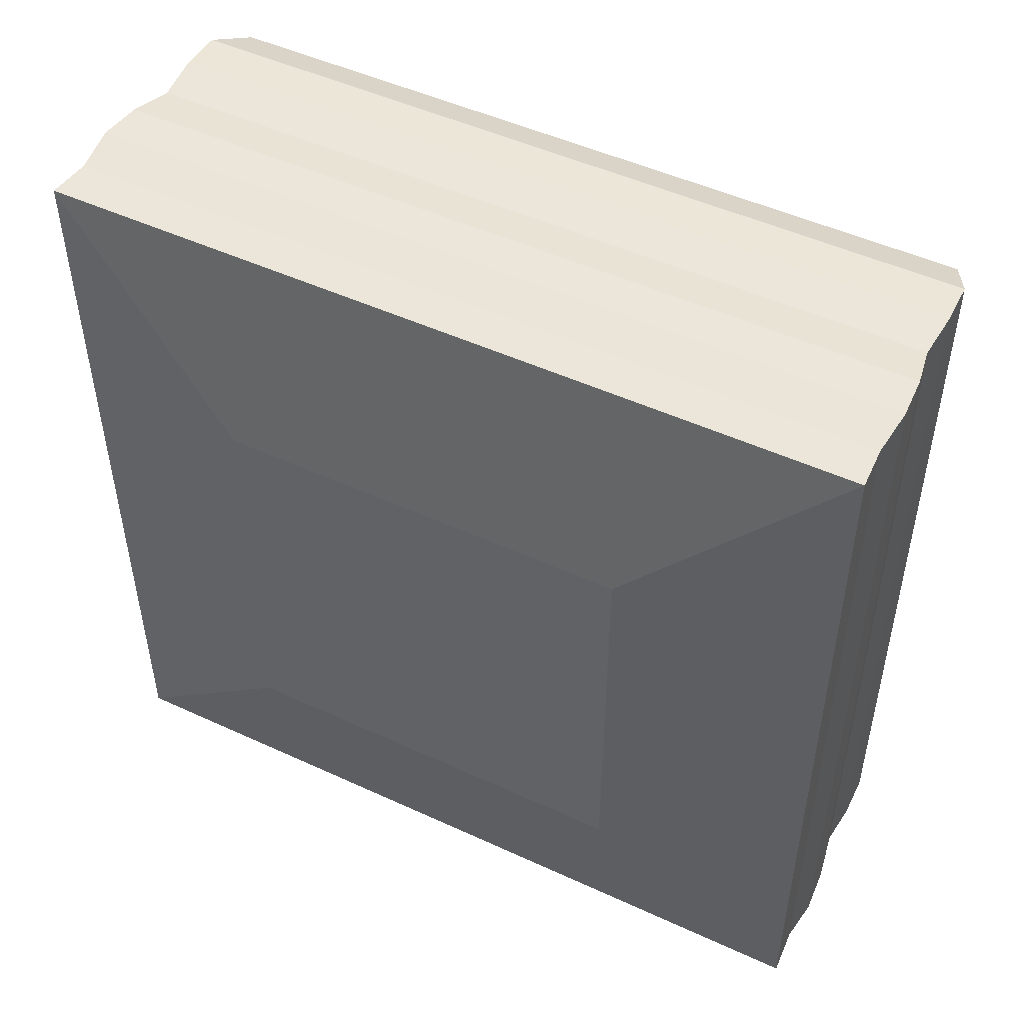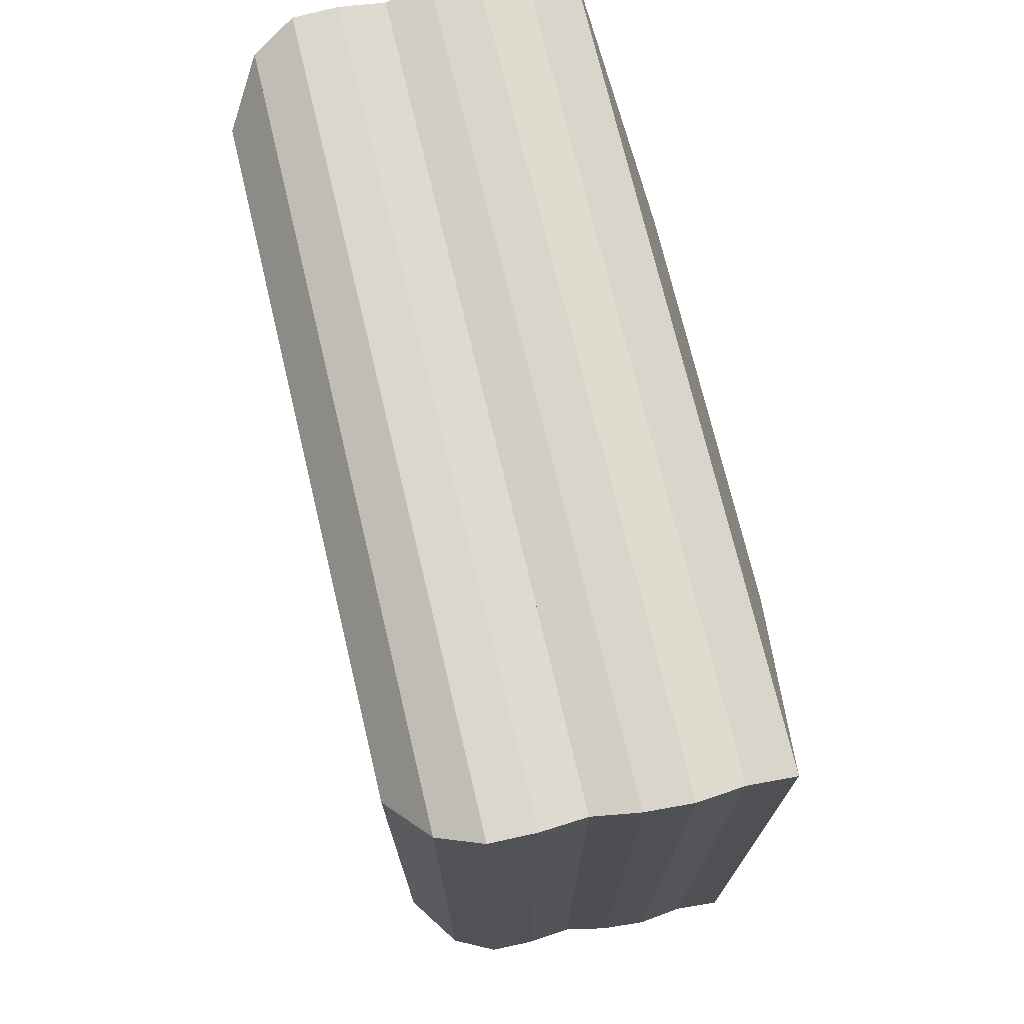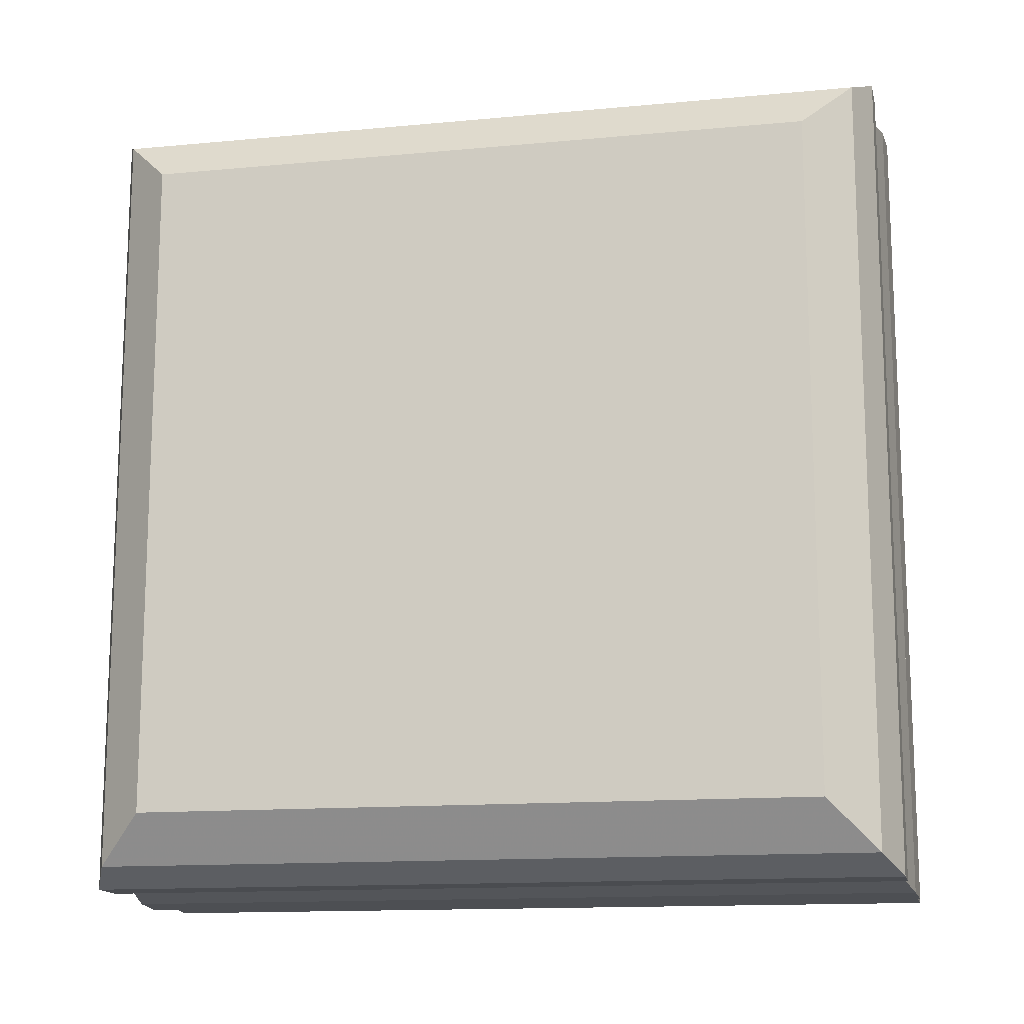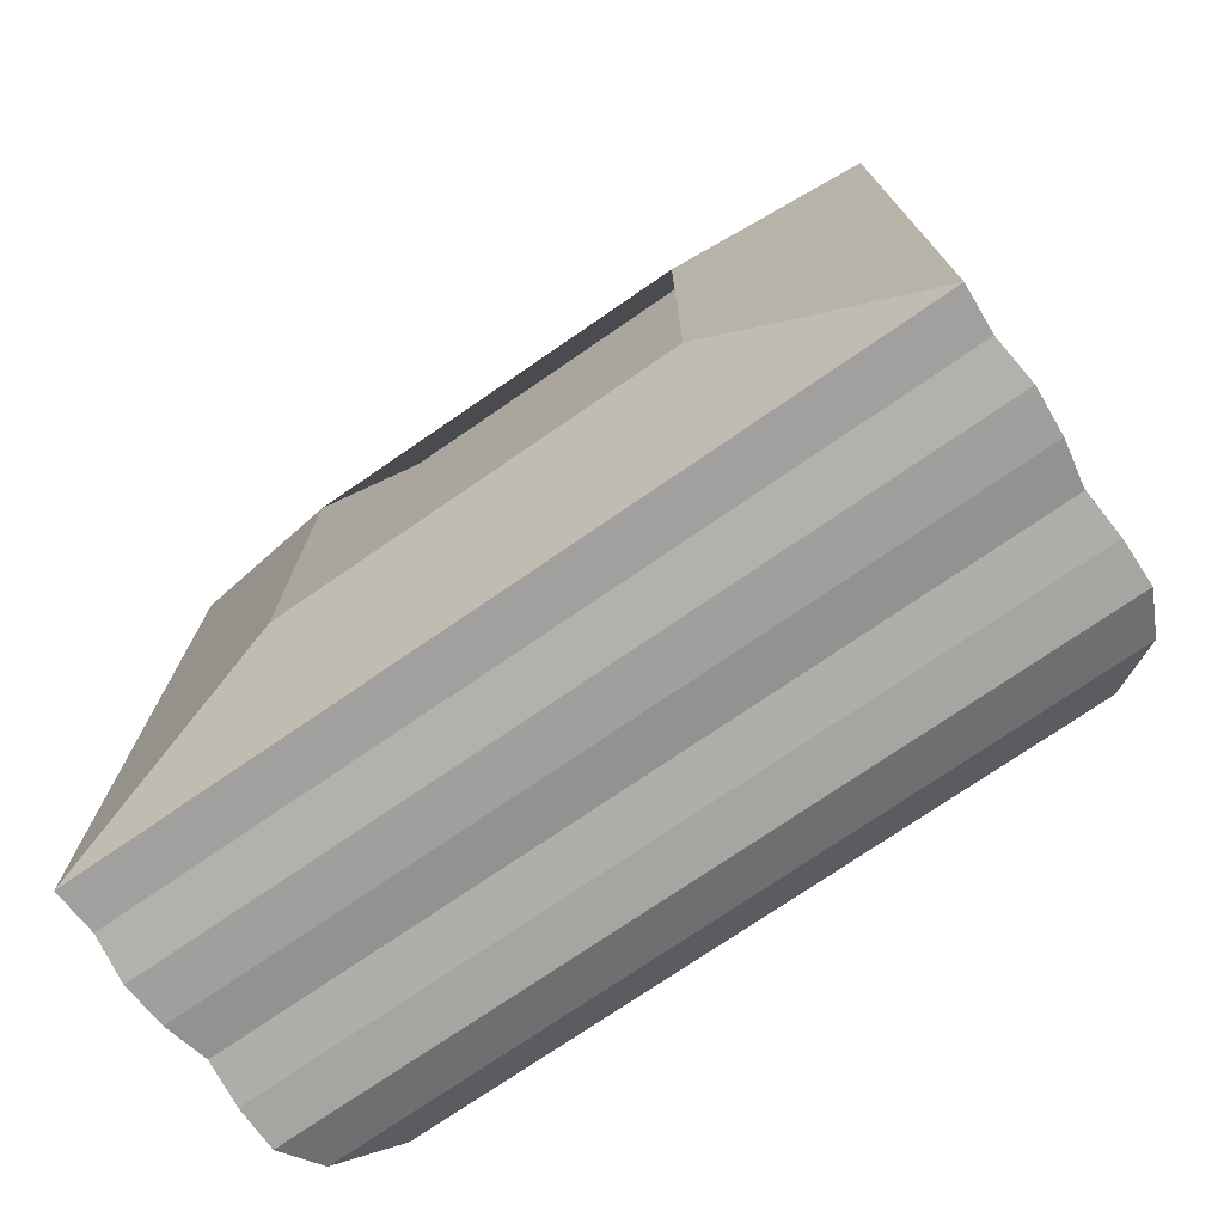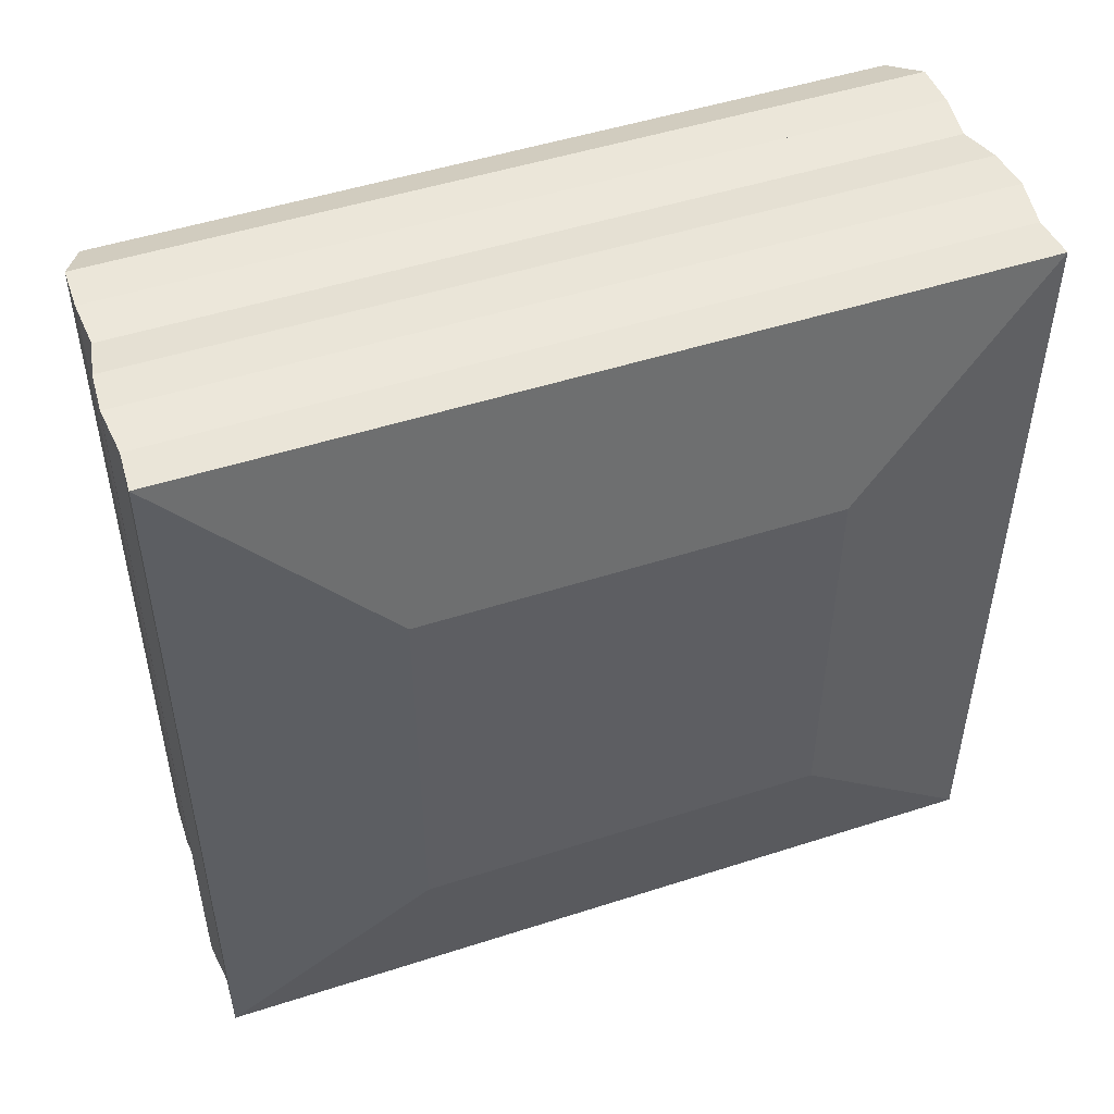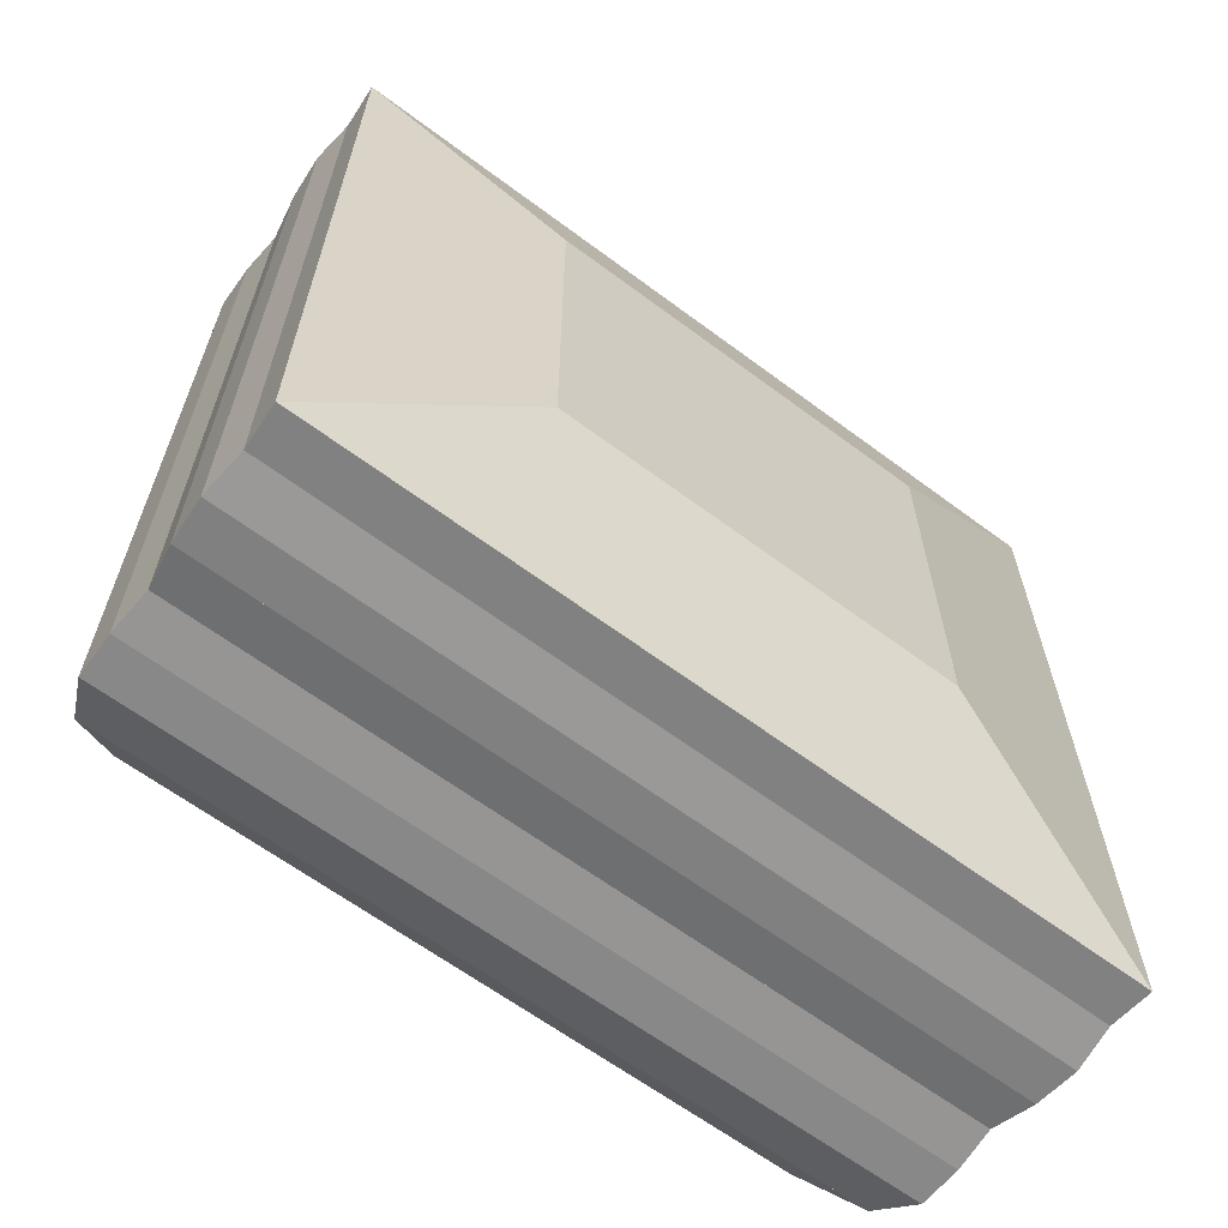
<metadata>
{"format":"obj","ext":"obj","renderer":"f3d","projection":"perspective","resolution":1024,"background":"white","views":[{"elev":49.4,"azim":-63.0,"up":"+Z"},{"elev":72.6,"azim":166.6,"up":"+Z"},{"elev":-14.0,"azim":101.7,"up":"+Z"},{"elev":-74.5,"azim":-55.5,"up":"+Y"},{"elev":49.6,"azim":-109.6,"up":"+Z"},{"elev":-63.6,"azim":-127.0,"up":"+Z"}]}
</metadata>
<code>
v 0 -1 -1
v 0 -1 1
v 0 1 1
v 0 1 -1
v 0.2225 -2.003 -2.003
v 0.2225 -2.003 2.003
v 0.2225 2.003 2.003
v 0.2225 2.003 -2.003
v 0.4435 -1.989 -1.989
v 0.4435 -1.989 1.989
v 0.4435 1.989 1.989
v 0.4435 1.989 -1.989
v 0.6673 -2.014 -2.014
v 0.6673 -2.014 2.014
v 0.6673 2.014 2.014
v 0.6673 2.014 -2.014
v 0.8893 -1.998 -1.998
v 0.8893 -1.998 1.998
v 0.8893 1.998 1.998
v 0.8893 1.998 -1.998
v 1.107 -1.959 -1.959
v 1.107 -1.959 1.959
v 1.107 1.959 1.959
v 1.107 1.959 -1.959
v 1.327 -1.977 -1.977
v 1.327 -1.977 1.977
v 1.327 1.977 1.977
v 1.327 1.977 -1.977
v 1.546 -1.973 -1.973
v 1.546 -1.973 1.973
v 1.546 1.973 1.973
v 1.546 1.973 -1.973
v 1.755 -1.879 -1.879
v 1.755 -1.879 1.879
v 1.755 1.879 1.879
v 1.755 1.879 -1.879
v 1.937 -1.641 -1.641
v 1.937 -1.641 1.641
v 1.937 1.641 1.641
v 1.937 1.641 -1.641
f 1 2 4 5
f 5 6 7 8
f 5 6 2 1
f 6 7 3 2
f 7 8 4 3
f 8 5 1 4
f 9 10 11 12
f 9 10 6 5
f 10 11 7 6
f 11 12 8 7
f 12 9 5 8
f 13 14 15 16
f 13 14 10 9
f 14 15 11 10
f 15 16 12 11
f 16 13 9 12
f 17 18 19 20
f 17 18 14 13
f 18 19 15 14
f 19 20 16 15
f 20 17 13 16
f 21 22 23 24
f 21 22 18 17
f 22 23 19 18
f 23 24 20 19
f 24 21 17 20
f 25 26 27 28
f 25 26 22 21
f 26 27 23 22
f 27 28 24 23
f 28 25 21 24
f 29 30 31 32
f 29 30 26 25
f 30 31 27 26
f 31 32 28 27
f 32 29 25 28
f 33 34 35 36
f 33 34 30 29
f 34 35 31 30
f 35 36 32 31
f 36 33 29 32
f 37 38 39 40
f 37 38 34 33
f 38 39 35 34
f 39 40 36 35
f 40 37 33 36

</code>
